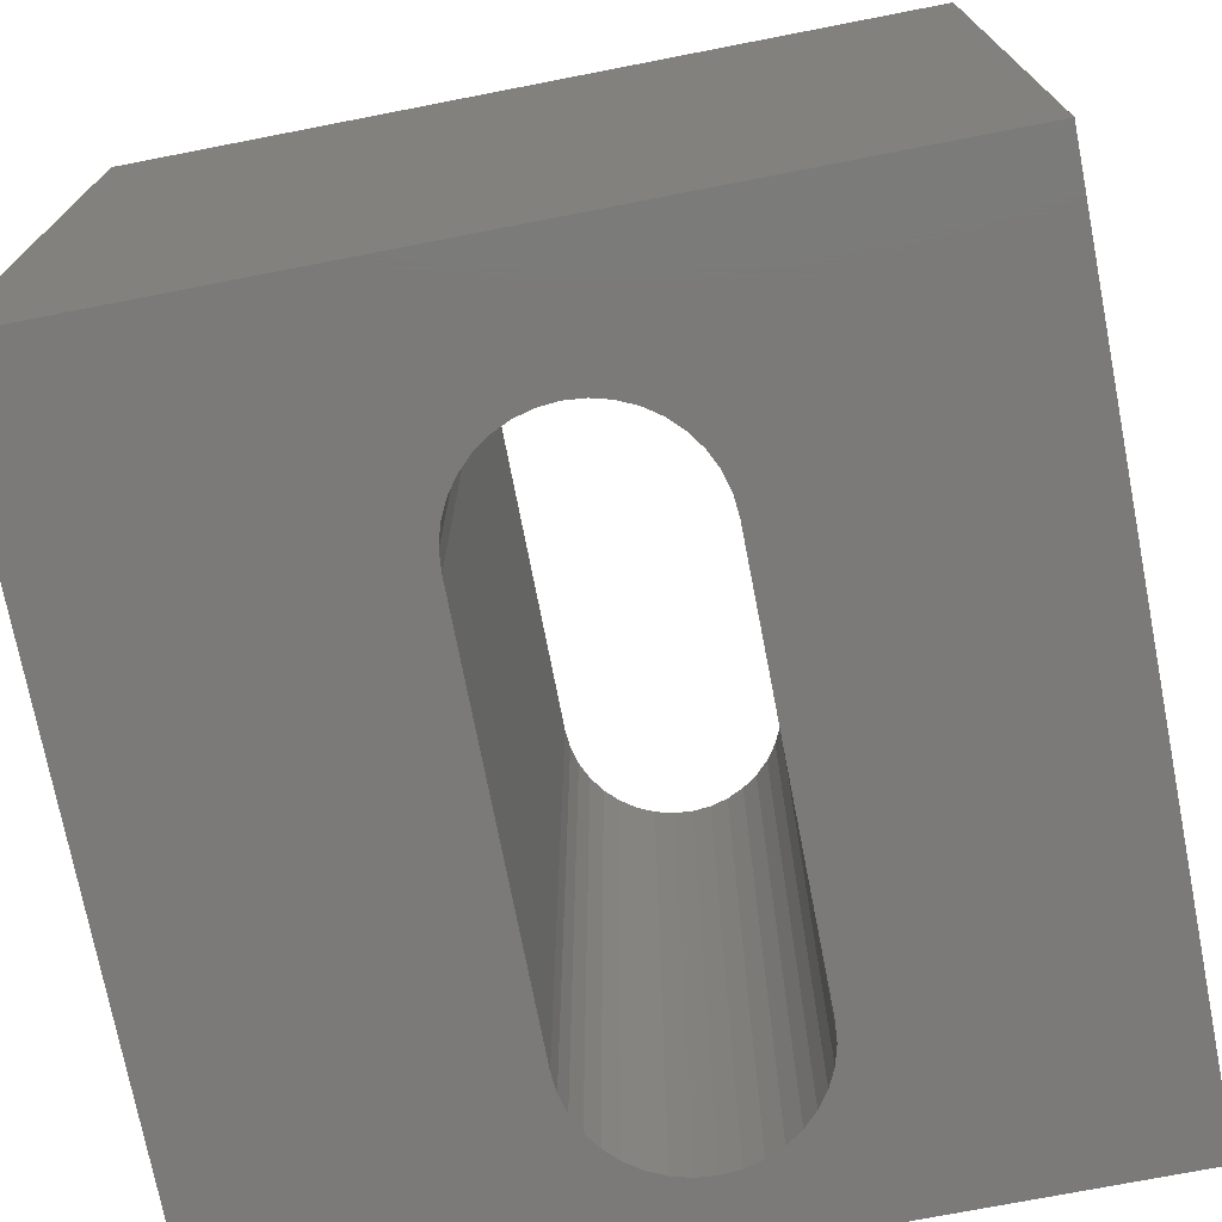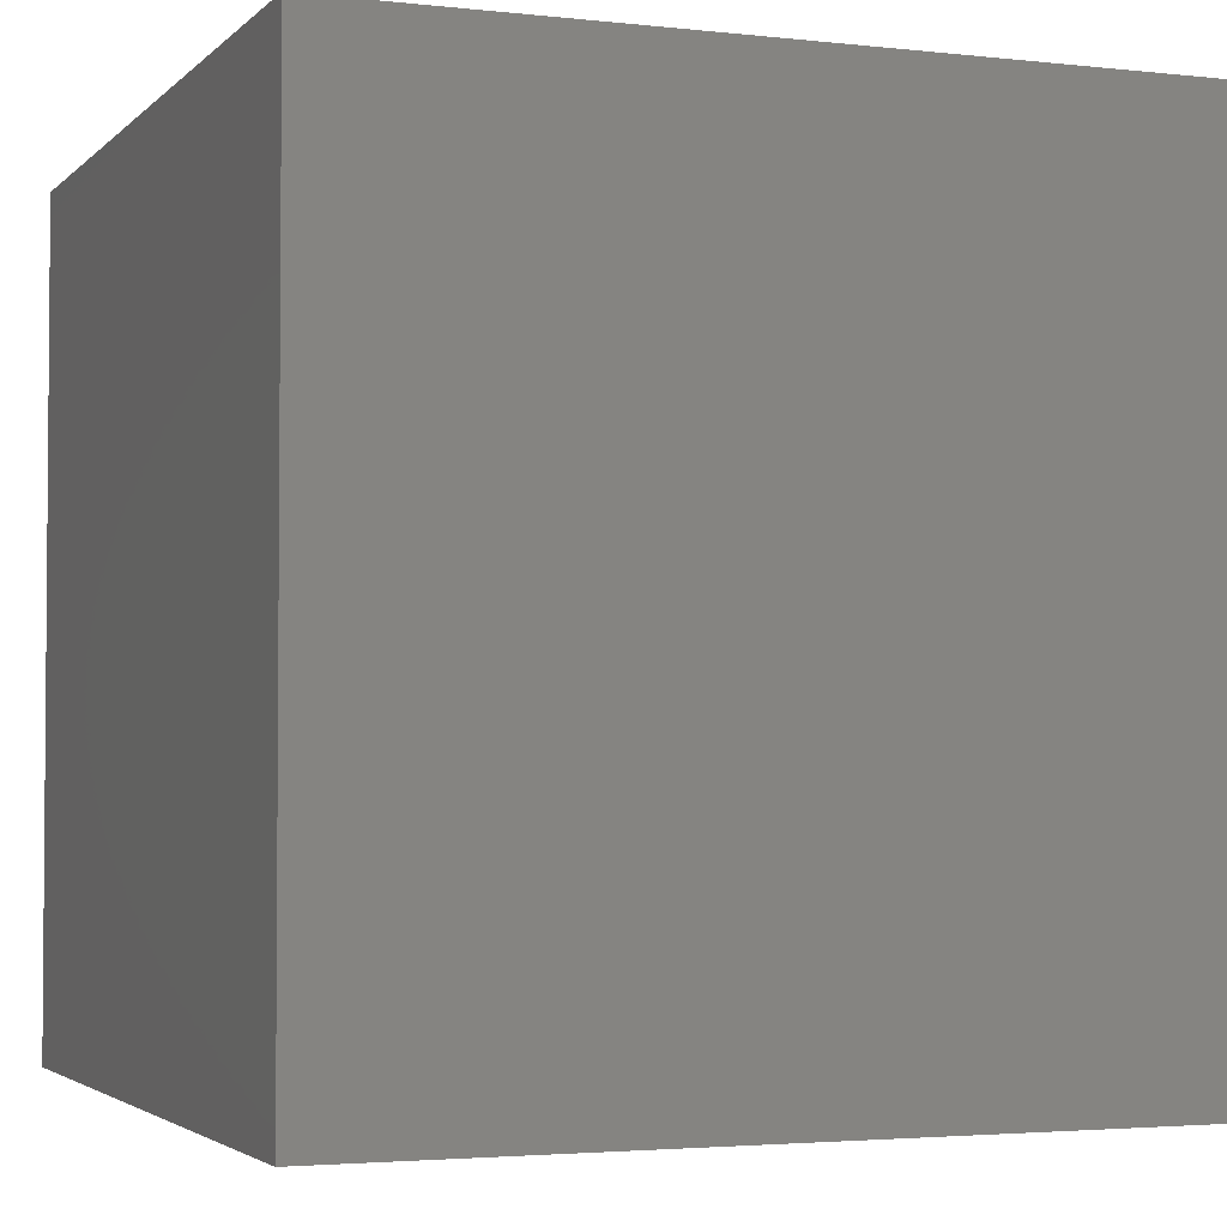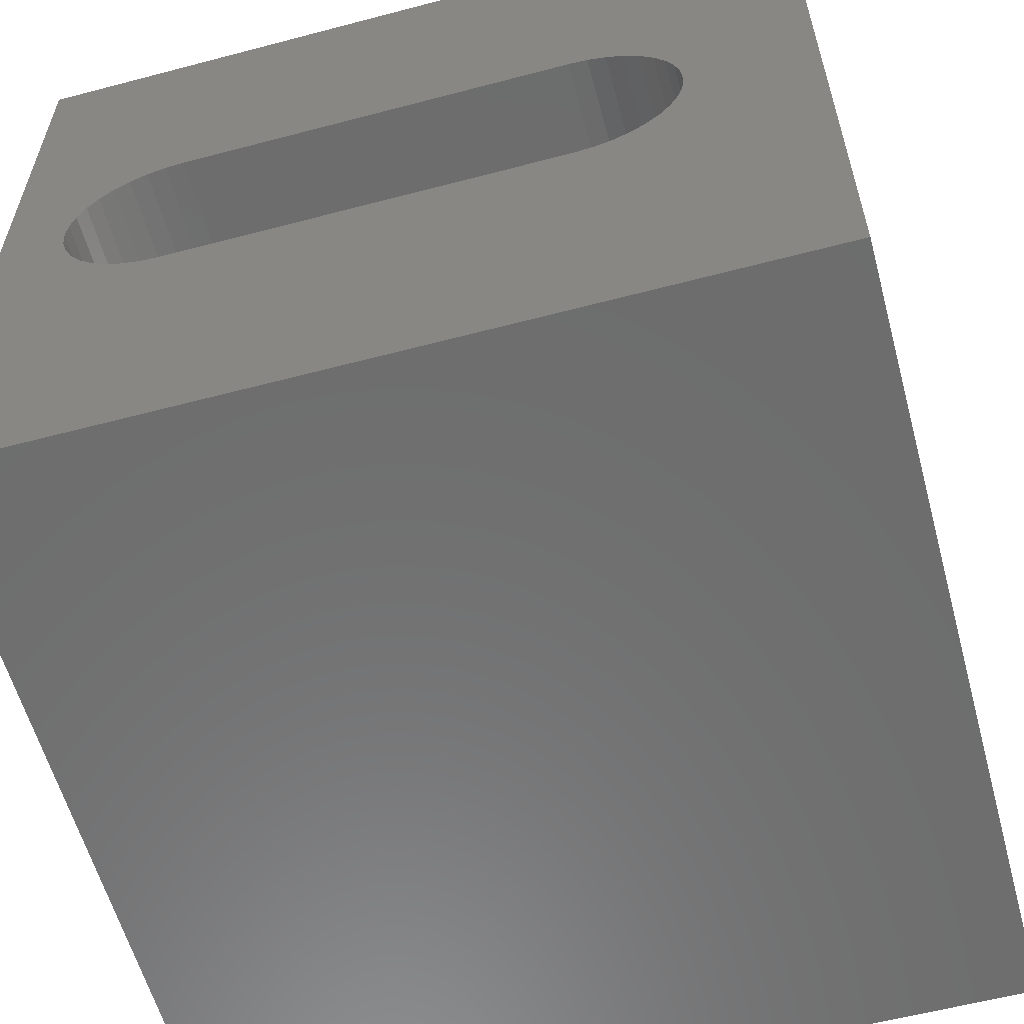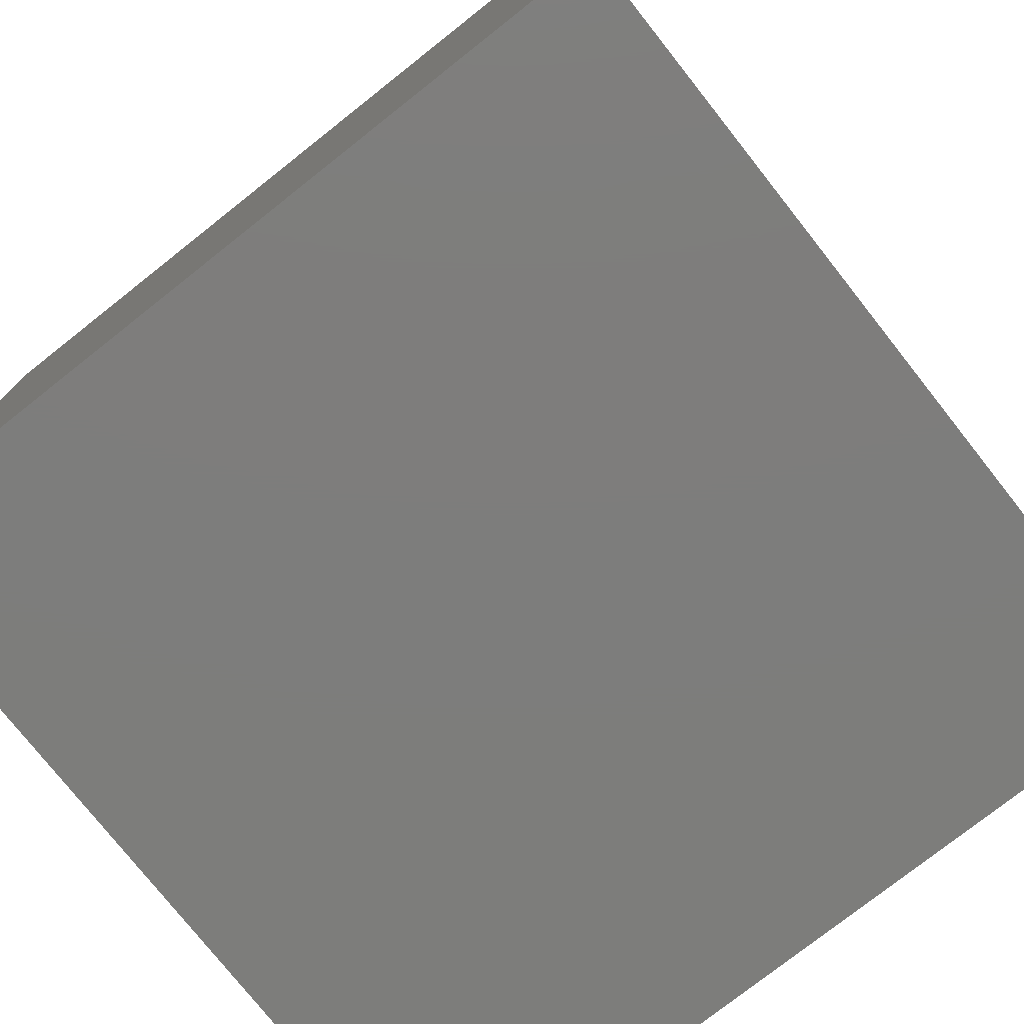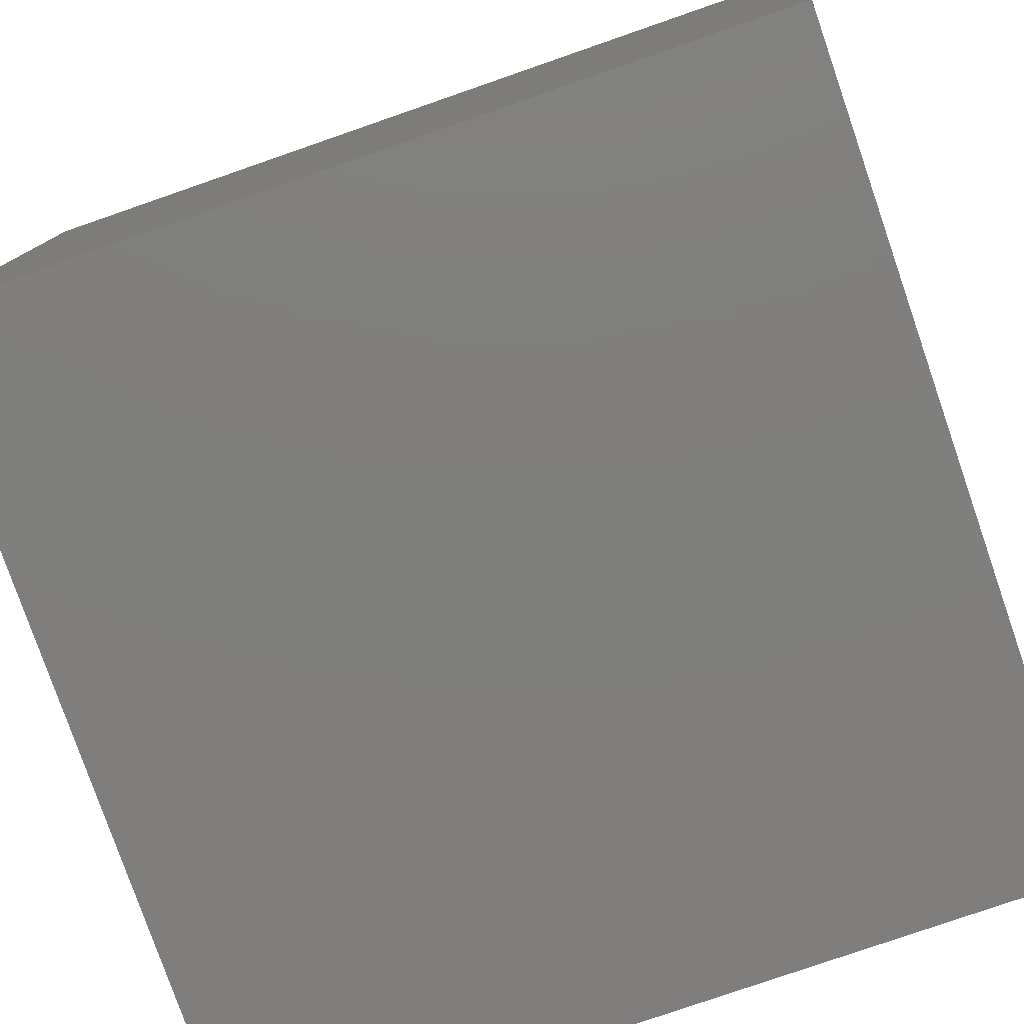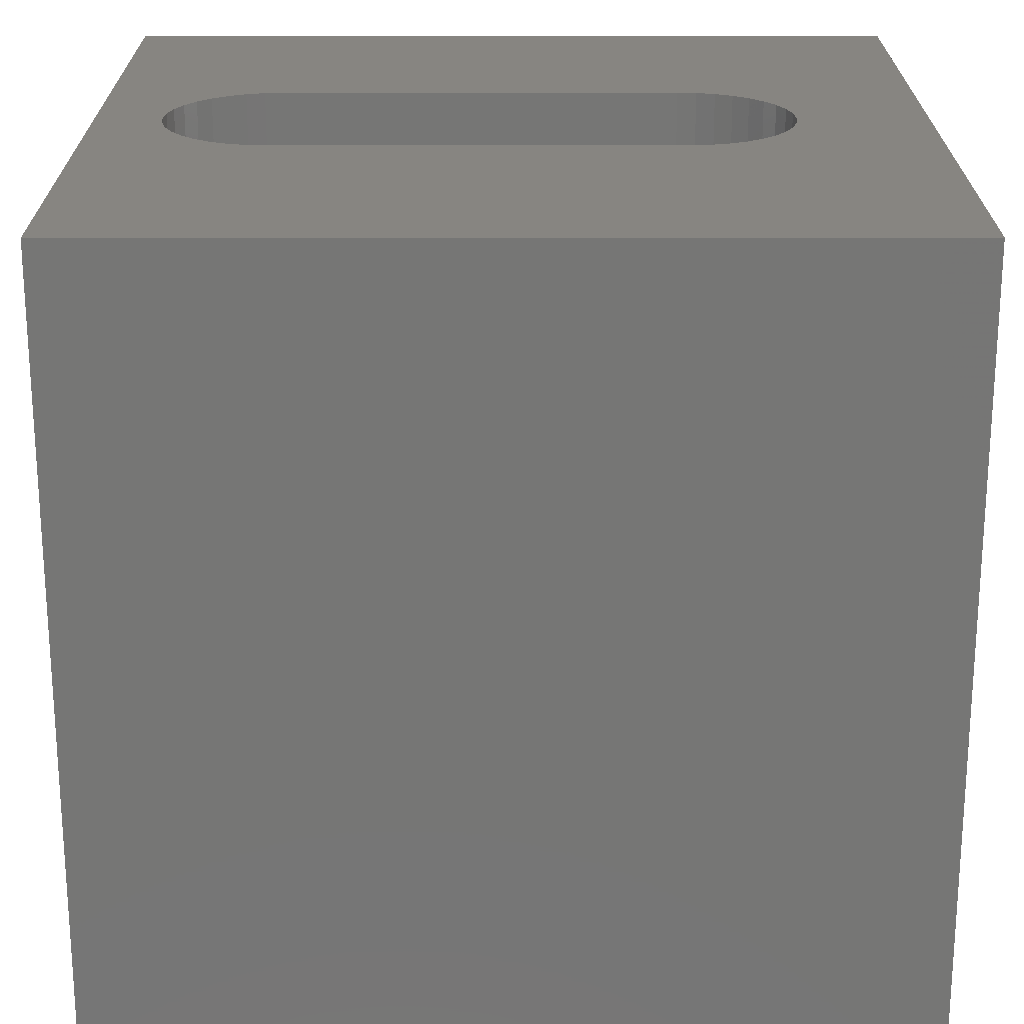
<metadata>
{"format":"stl","ext":"stl","renderer":"f3d","projection":"perspective","resolution":1024,"background":"white","views":[{"elev":-73.6,"azim":101.0,"up":"+Z"},{"elev":-3.0,"azim":-21.3,"up":"+Z"},{"elev":-59.1,"azim":15.2,"up":"+Y"},{"elev":-76.8,"azim":128.3,"up":"+Y"},{"elev":-78.9,"azim":-70.9,"up":"+Y"},{"elev":21.8,"azim":-0.1,"up":"+Z"}]}
</metadata>
<code>
# stl→obj: 84 verts, 168 faces
v 0 10 10
v 0 10 0
v 0 0 10
v 0 0 0
v 8.096 4.352 10
v 10 0 10
v 8.231 4.544 10
v 8.33 4.757 10
v 7.298 6.545 10
v 7.525 6.484 10
v 10 10 10
v 7.738 6.385 10
v 7.93 6.25 10
v 8.33 5.679 10
v 8.391 5.452 10
v 8.412 5.218 10
v 8.391 4.984 10
v 1.928 3.891 10
v 1.701 3.951 10
v 1.488 4.051 10
v 1.296 4.186 10
v 8.096 6.084 10
v 8.231 5.892 10
v 7.93 4.186 10
v 7.738 4.051 10
v 7.525 3.951 10
v 1.701 6.484 10
v 1.928 6.545 10
v 2.162 6.566 10
v 7.064 6.566 10
v 1.129 4.352 10
v 0.9946 4.544 10
v 0.8953 4.757 10
v 1.129 6.084 10
v 0.9946 5.892 10
v 0.8953 5.679 10
v 1.296 6.25 10
v 1.488 6.385 10
v 7.298 3.891 10
v 7.064 3.87 10
v 2.162 3.87 10
v 0.8345 4.984 10
v 0.8141 5.218 10
v 0.8345 5.452 10
v 10 10 0
v 10 0 0
v 8.33 4.757 0
v 8.231 4.544 0
v 8.096 4.352 0
v 7.738 6.385 0
v 7.525 6.484 0
v 1.296 4.186 0
v 1.488 4.051 0
v 1.701 3.951 0
v 1.928 6.545 0
v 1.701 6.484 0
v 1.488 6.385 0
v 1.296 6.25 0
v 0.8953 4.757 0
v 0.9946 4.544 0
v 1.129 4.352 0
v 7.298 3.891 0
v 7.525 3.951 0
v 1.129 6.084 0
v 0.9946 5.892 0
v 0.8953 5.679 0
v 0.8345 5.452 0
v 0.8141 5.218 0
v 0.8345 4.984 0
v 7.738 4.051 0
v 7.93 4.186 0
v 8.33 5.679 0
v 8.231 5.892 0
v 8.391 4.984 0
v 8.412 5.218 0
v 8.391 5.452 0
v 8.096 6.084 0
v 7.93 6.25 0
v 7.298 6.545 0
v 7.064 6.566 0
v 2.162 6.566 0
v 1.928 3.891 0
v 2.162 3.87 0
v 7.064 3.87 0
f 1 2 3
f 3 2 4
f 5 6 7
f 7 6 8
f 9 10 11
f 11 10 12
f 11 12 13
f 14 15 11
f 11 15 16
f 11 16 6
f 6 16 17
f 6 17 8
f 18 19 3
f 3 19 20
f 3 20 21
f 13 22 11
f 11 22 23
f 11 23 14
f 5 24 6
f 6 24 25
f 6 25 26
f 27 28 1
f 1 28 29
f 1 29 11
f 11 29 30
f 11 30 9
f 21 31 3
f 3 31 32
f 3 32 33
f 34 1 35
f 35 1 36
f 34 37 1
f 1 37 38
f 1 38 27
f 26 39 6
f 6 39 40
f 6 40 3
f 3 40 41
f 3 41 18
f 33 42 3
f 3 42 43
f 3 43 1
f 1 43 44
f 1 44 36
f 45 11 46
f 46 11 6
f 47 46 48
f 48 46 49
f 45 50 51
f 52 53 4
f 4 53 54
f 55 56 2
f 2 56 57
f 2 57 58
f 59 60 4
f 4 60 61
f 4 61 52
f 62 63 46
f 58 64 2
f 2 64 65
f 2 65 66
f 66 67 2
f 2 67 68
f 2 68 4
f 4 68 69
f 4 69 59
f 63 70 46
f 46 70 71
f 46 71 49
f 45 72 73
f 47 74 46
f 46 74 75
f 46 75 45
f 45 75 76
f 45 76 72
f 73 77 45
f 45 77 78
f 45 78 50
f 51 79 45
f 45 79 80
f 45 80 2
f 2 80 81
f 2 81 55
f 54 82 4
f 4 82 83
f 4 83 46
f 46 83 84
f 46 84 62
f 11 45 1
f 1 45 2
f 46 6 4
f 4 6 3
f 81 29 28
f 81 28 55
f 55 28 27
f 55 27 56
f 56 27 38
f 56 38 57
f 57 38 37
f 57 37 58
f 58 37 34
f 58 34 64
f 64 34 35
f 64 35 65
f 65 35 36
f 65 36 66
f 66 36 44
f 66 44 67
f 67 44 43
f 67 43 68
f 68 43 42
f 68 42 69
f 69 42 33
f 69 33 59
f 59 33 32
f 59 32 60
f 60 32 31
f 60 31 61
f 61 31 21
f 61 21 52
f 52 21 20
f 52 20 53
f 53 20 19
f 53 19 54
f 54 19 18
f 54 18 82
f 82 18 41
f 82 41 83
f 81 80 29
f 29 80 30
f 84 40 39
f 84 39 62
f 62 39 26
f 62 26 63
f 63 26 25
f 63 25 70
f 70 25 24
f 70 24 71
f 71 24 5
f 71 5 49
f 49 5 7
f 49 7 48
f 48 7 8
f 48 8 47
f 47 8 17
f 47 17 74
f 74 17 16
f 74 16 75
f 75 16 15
f 75 15 76
f 76 15 14
f 76 14 72
f 72 14 23
f 72 23 73
f 73 23 22
f 73 22 77
f 77 22 13
f 77 13 78
f 78 13 12
f 78 12 50
f 50 12 10
f 50 10 51
f 51 10 9
f 51 9 79
f 79 9 30
f 79 30 80
f 84 83 40
f 40 83 41

</code>
